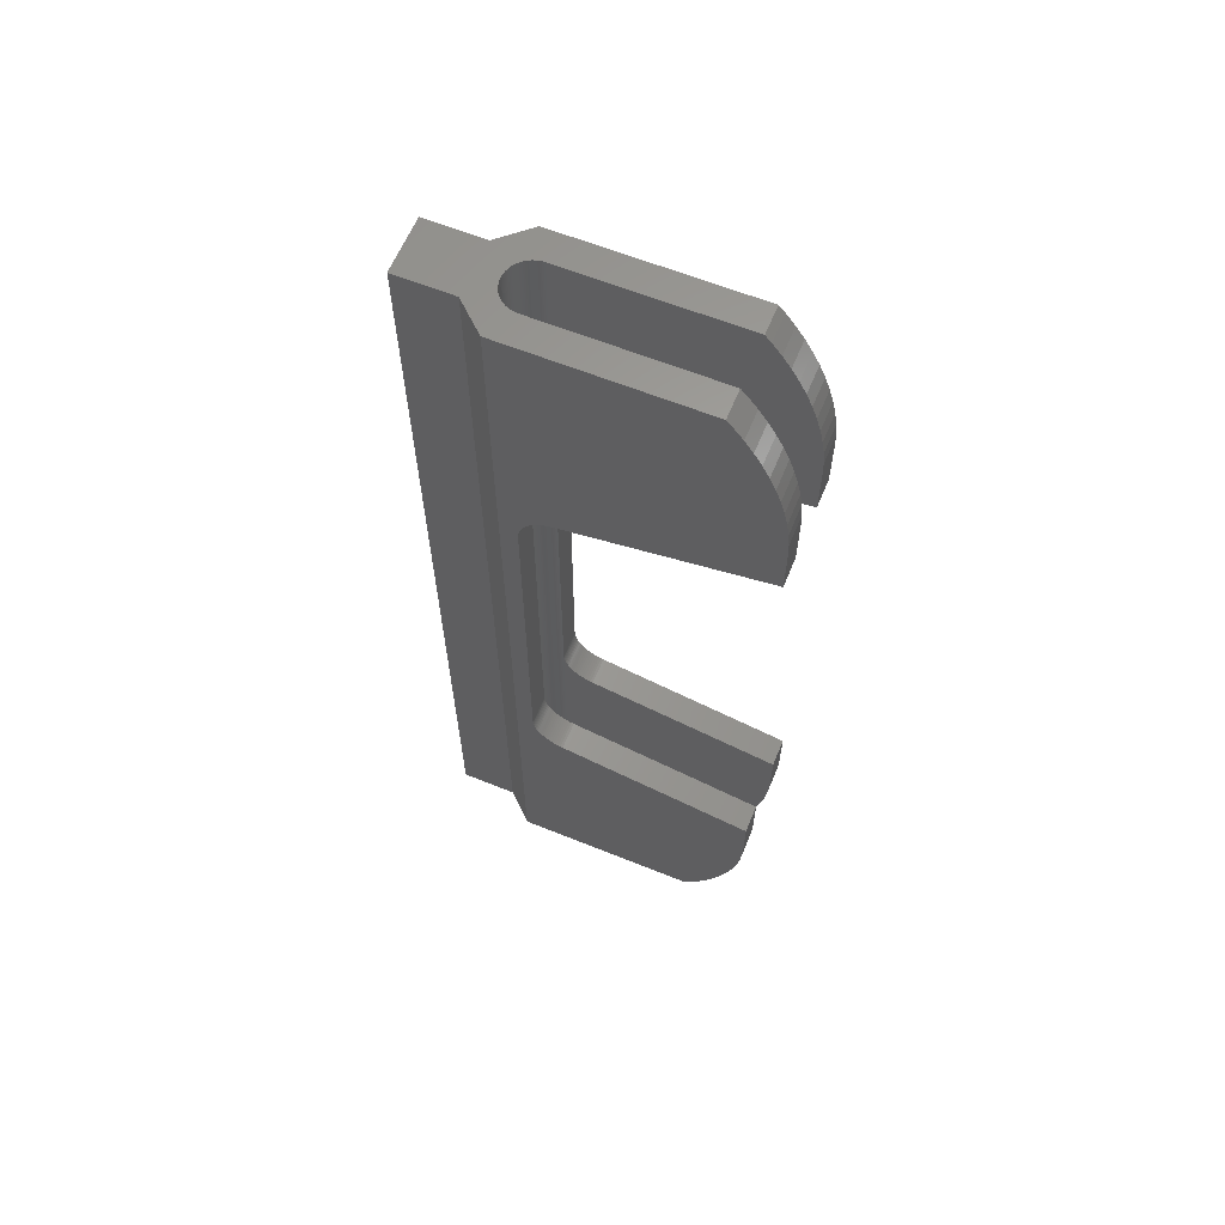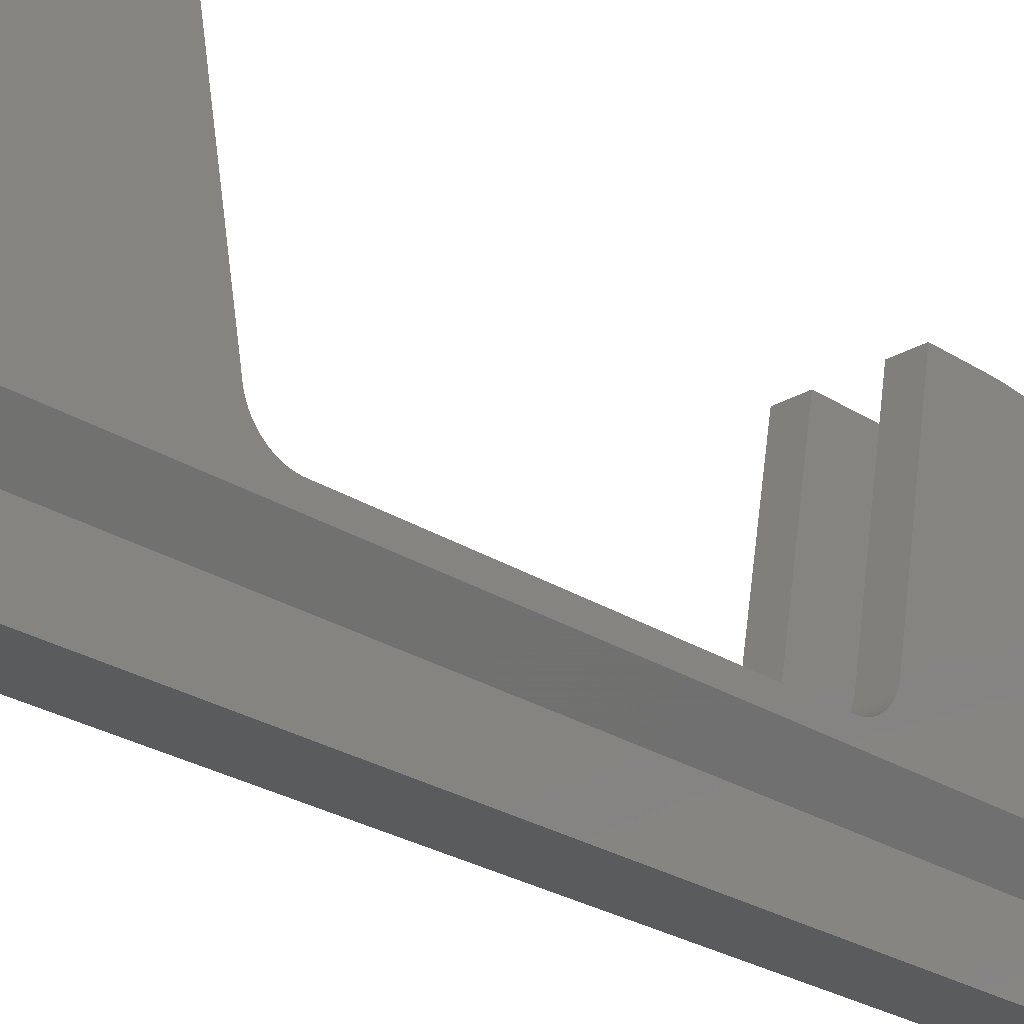
<metadata>
{"format":"stl","ext":"stl","renderer":"f3d","projection":"perspective","resolution":1024,"background":"white","views":[{"elev":62.1,"azim":-67.7,"up":"+Y"},{"elev":-25.2,"azim":-136.2,"up":"+Z"}]}
</metadata>
<code>
# stl→obj: 410 verts, 816 faces
v 14 120 56.68
v 6.5 120 12
v 6.5 120 56.68
v 14 120 7.5
v 6.487 120 11.59
v 6.449 120 11.19
v 6.385 120 10.78
v 6.296 120 10.38
v 6.182 120 9.991
v 6.044 120 9.607
v 5.881 120 9.232
v 5.696 120 8.869
v 5.488 120 8.517
v 5.259 120 8.179
v 7.25 120 0
v 5.008 120 7.857
v 4.738 120 7.55
v 4.45 120 7.262
v 4.143 120 6.992
v 3.821 120 6.741
v 3.483 120 6.512
v 3.131 120 6.304
v 2.768 120 6.119
v 2.393 120 5.956
v 2.009 120 5.818
v 1.616 120 5.704
v 1.218 120 5.615
v 0.4081 120 5.513
v 0 120 5.5
v 0.8147 120 5.551
v -6.5 120 12
v -14 120 56.68
v -6.5 120 56.68
v -14 120 7.5
v -6.487 120 11.59
v -6.449 120 11.19
v -6.385 120 10.78
v -6.296 120 10.38
v -6.182 120 9.991
v -6.044 120 9.607
v -5.881 120 9.232
v -5.696 120 8.869
v -5.488 120 8.517
v -5.259 120 8.179
v -7.25 120 0
v -5.008 120 7.857
v -4.738 120 7.55
v -4.45 120 7.262
v -4.143 120 6.992
v -3.821 120 6.741
v -3.483 120 6.512
v -3.131 120 6.304
v -2.768 120 6.119
v -2.393 120 5.956
v -2.009 120 5.818
v -1.616 120 5.704
v -1.218 120 5.615
v -0.8147 120 5.551
v -0.4081 120 5.513
v 7.25 120 -15
v -7.25 120 -15
v -14 -120 56.68
v -6.5 -120 12
v -6.5 -120 56.68
v -14 -120 7.5
v -6.487 -120 11.59
v -6.449 -120 11.19
v -6.385 -120 10.78
v -6.296 -120 10.38
v -6.182 -120 9.991
v -6.044 -120 9.607
v -5.881 -120 9.232
v -5.696 -120 8.869
v -5.488 -120 8.517
v -5.259 -120 8.179
v -7.25 -120 0
v -5.008 -120 7.857
v -4.738 -120 7.55
v -4.45 -120 7.262
v -4.143 -120 6.992
v -3.821 -120 6.741
v -3.483 -120 6.512
v -3.131 -120 6.304
v -2.768 -120 6.119
v -2.393 -120 5.956
v -2.009 -120 5.818
v -1.616 -120 5.704
v -1.218 -120 5.615
v -0.4081 -120 5.513
v 0 -120 5.5
v -0.8147 -120 5.551
v 6.5 -120 12
v 14 -120 56.68
v 6.5 -120 56.68
v 14 -120 7.5
v 6.487 -120 11.59
v 6.449 -120 11.19
v 6.385 -120 10.78
v 6.296 -120 10.38
v 6.182 -120 9.991
v 6.044 -120 9.607
v 5.881 -120 9.232
v 5.696 -120 8.869
v 5.488 -120 8.517
v 5.259 -120 8.179
v 7.25 -120 0
v 5.008 -120 7.857
v 4.738 -120 7.55
v 4.45 -120 7.262
v 4.143 -120 6.992
v 3.821 -120 6.741
v 3.483 -120 6.512
v 3.131 -120 6.304
v 2.768 -120 6.119
v 2.393 -120 5.956
v 2.009 -120 5.818
v 1.616 -120 5.704
v 1.218 -120 5.615
v 0.8147 -120 5.551
v 0.4081 -120 5.513
v -7.25 -120 -15
v 7.25 -120 -15
v 14 118.2 58.23
v 14 115.3 60.54
v 14 112.2 62.66
v 14 57.32 20.13
v 14 108.9 64.58
v 14 105.5 66.29
v 14 102.1 67.79
v 14 98.54 69.06
v 14 94.92 70.11
v 14 91.24 70.94
v 14 87.52 71.53
v 14 83.77 71.88
v 14 80 72
v 14 66.71 72
v 14 57.19 19.51
v 14 57.01 18.91
v 14 56.8 18.32
v 14 56.55 17.74
v 14 56.26 17.18
v 14 55.94 16.64
v 14 55.59 16.12
v 14 55.21 15.63
v 14 54.79 15.15
v 14 54.35 14.71
v 14 53.87 14.29
v 14 53.38 13.91
v 14 52.86 13.56
v 14 52.32 13.24
v 14 51.76 12.95
v 14 51.18 12.7
v 14 50.59 12.49
v 14 49.99 12.31
v 14 49.37 12.18
v 14 48.75 12.08
v 14 48.13 12.02
v 14 47.5 12
v 14 -47.5 12
v 14 -80 72
v 14 -57.32 20.13
v 14 -66.71 72
v 14 -83.77 71.88
v 14 -87.52 71.53
v 14 -91.24 70.94
v 14 -94.92 70.11
v 14 -98.54 69.06
v 14 -102.1 67.79
v 14 -105.5 66.29
v 14 -108.9 64.58
v 14 -112.2 62.66
v 14 -57.19 19.51
v 14 -57.01 18.91
v 14 -56.8 18.32
v 14 -56.55 17.74
v 14 -56.26 17.18
v 14 -55.94 16.64
v 14 -55.59 16.12
v 14 -55.21 15.63
v 14 -54.79 15.15
v 14 -54.35 14.71
v 14 -115.3 60.54
v 14 -53.87 14.29
v 14 -118.2 58.23
v 14 -53.38 13.91
v 14 -48.13 12.02
v 14 -48.75 12.08
v 14 -49.37 12.18
v 14 -49.99 12.31
v 14 -50.59 12.49
v 14 -51.18 12.7
v 14 -51.76 12.95
v 14 -52.32 13.24
v 14 -52.86 13.56
v -14 118.2 58.23
v -14 115.3 60.54
v -14 112.2 62.66
v -14 57.32 20.13
v -14 108.9 64.58
v -14 105.5 66.29
v -14 102.1 67.79
v -14 98.54 69.06
v -14 94.92 70.11
v -14 91.24 70.94
v -14 87.52 71.53
v -14 83.77 71.88
v -14 80 72
v -14 66.71 72
v -14 57.19 19.51
v -14 57.01 18.91
v -14 56.8 18.32
v -14 56.55 17.74
v -14 56.26 17.18
v -14 55.94 16.64
v -14 55.59 16.12
v -14 55.21 15.63
v -14 54.79 15.15
v -14 54.35 14.71
v -14 53.87 14.29
v -14 53.38 13.91
v -14 52.86 13.56
v -14 52.32 13.24
v -14 51.76 12.95
v -14 51.18 12.7
v -14 50.59 12.49
v -14 49.99 12.31
v -14 49.37 12.18
v -14 48.75 12.08
v -14 48.13 12.02
v -14 47.5 12
v -14 -47.5 12
v -14 -57.32 20.13
v -14 -80 72
v -14 -66.71 72
v -14 -57.19 19.51
v -14 -57.01 18.91
v -14 -56.8 18.32
v -14 -83.77 71.88
v -14 -56.55 17.74
v -14 -87.52 71.53
v -14 -56.26 17.18
v -14 -91.24 70.94
v -14 -55.94 16.64
v -14 -94.92 70.11
v -14 -55.59 16.12
v -14 -98.54 69.06
v -14 -55.21 15.63
v -14 -102.1 67.79
v -14 -54.79 15.15
v -14 -105.5 66.29
v -14 -108.9 64.58
v -14 -54.35 14.71
v -14 -112.2 62.66
v -14 -53.87 14.29
v -14 -53.38 13.91
v -14 -115.3 60.54
v -14 -48.13 12.02
v -14 -48.75 12.08
v -14 -49.37 12.18
v -14 -49.99 12.31
v -14 -50.59 12.49
v -14 -51.18 12.7
v -14 -51.76 12.95
v -14 -52.32 13.24
v -14 -52.86 13.56
v -14 -118.2 58.23
v -6.5 66.71 72
v -6.5 80 72
v 6.5 80 72
v 6.5 66.71 72
v -6.5 -80 72
v -6.5 -66.71 72
v 6.5 -66.71 72
v 6.5 -80 72
v -6.5 115.3 60.54
v -6.5 118.2 58.23
v 6.5 118.2 58.23
v 6.5 115.3 60.54
v -6.5 83.77 71.88
v -6.5 87.52 71.53
v 6.5 87.52 71.53
v 6.5 83.77 71.88
v -6.5 -94.92 70.11
v -6.5 -91.24 70.94
v 6.5 -91.24 70.94
v 6.5 -94.92 70.11
v -6.5 105.5 66.29
v -6.5 108.9 64.58
v 6.5 108.9 64.58
v 6.5 105.5 66.29
v -6.5 -87.52 71.53
v 6.5 -87.52 71.53
v -6.5 112.2 62.66
v 6.5 112.2 62.66
v -6.5 98.54 69.06
v -6.5 102.1 67.79
v 6.5 102.1 67.79
v 6.5 98.54 69.06
v -6.5 94.92 70.11
v 6.5 94.92 70.11
v -6.5 91.24 70.94
v 6.5 91.24 70.94
v -6.5 -115.3 60.54
v -6.5 -112.2 62.66
v 6.5 -112.2 62.66
v 6.5 -115.3 60.54
v -6.5 -102.1 67.79
v -6.5 -98.54 69.06
v 6.5 -98.54 69.06
v 6.5 -102.1 67.79
v -6.5 -108.9 64.58
v -6.5 -105.5 66.29
v 6.5 -105.5 66.29
v 6.5 -108.9 64.58
v -6.5 -83.77 71.88
v 6.5 -83.77 71.88
v -6.5 -118.2 58.23
v 6.5 -118.2 58.23
v -6.5 -57.32 20.13
v -6.5 -57.19 19.51
v -6.5 -57.01 18.91
v -6.5 -56.8 18.32
v -6.5 -56.55 17.74
v -6.5 -56.26 17.18
v -6.5 -55.94 16.64
v -6.5 -55.59 16.12
v -6.5 -55.21 15.63
v -6.5 -54.79 15.15
v -6.5 -54.35 14.71
v -6.5 -53.87 14.29
v -6.5 -53.38 13.91
v -6.5 -48.13 12.02
v -6.5 -47.5 12
v -6.5 -48.75 12.08
v -6.5 -49.37 12.18
v -6.5 -49.99 12.31
v -6.5 -50.59 12.49
v -6.5 -51.18 12.7
v -6.5 -51.76 12.95
v -6.5 -52.32 13.24
v -6.5 -52.86 13.56
v -6.5 57.32 20.13
v -6.5 57.19 19.51
v -6.5 57.01 18.91
v -6.5 56.8 18.32
v -6.5 56.55 17.74
v -6.5 56.26 17.18
v -6.5 55.94 16.64
v -6.5 55.59 16.12
v -6.5 55.21 15.63
v -6.5 54.79 15.15
v -6.5 54.35 14.71
v -6.5 53.87 14.29
v -6.5 53.38 13.91
v -6.5 52.86 13.56
v -6.5 52.32 13.24
v -6.5 51.76 12.95
v -6.5 51.18 12.7
v -6.5 50.59 12.49
v -6.5 49.99 12.31
v -6.5 49.37 12.18
v -6.5 48.75 12.08
v -6.5 48.13 12.02
v -6.5 47.5 12
v 6.5 -57.32 20.13
v 6.5 -57.19 19.51
v 6.5 -57.01 18.91
v 6.5 -56.8 18.32
v 6.5 -56.55 17.74
v 6.5 -56.26 17.18
v 6.5 -55.94 16.64
v 6.5 -55.59 16.12
v 6.5 -55.21 15.63
v 6.5 -54.79 15.15
v 6.5 -54.35 14.71
v 6.5 -53.87 14.29
v 6.5 -53.38 13.91
v 6.5 -48.13 12.02
v 6.5 -47.5 12
v 6.5 -48.75 12.08
v 6.5 -49.37 12.18
v 6.5 -49.99 12.31
v 6.5 -50.59 12.49
v 6.5 -51.18 12.7
v 6.5 -51.76 12.95
v 6.5 -52.32 13.24
v 6.5 -52.86 13.56
v 6.5 57.32 20.13
v 6.5 57.19 19.51
v 6.5 57.01 18.91
v 6.5 56.8 18.32
v 6.5 56.55 17.74
v 6.5 56.26 17.18
v 6.5 55.94 16.64
v 6.5 55.59 16.12
v 6.5 55.21 15.63
v 6.5 54.79 15.15
v 6.5 54.35 14.71
v 6.5 53.87 14.29
v 6.5 53.38 13.91
v 6.5 52.86 13.56
v 6.5 52.32 13.24
v 6.5 51.76 12.95
v 6.5 51.18 12.7
v 6.5 50.59 12.49
v 6.5 49.99 12.31
v 6.5 49.37 12.18
v 6.5 48.75 12.08
v 6.5 48.13 12.02
v 6.5 47.5 12
f 1 2 3
f 4 2 1
f 2 4 5
f 5 4 6
f 6 4 7
f 4 8 7
f 4 9 8
f 4 10 9
f 4 11 10
f 4 12 11
f 4 13 12
f 4 14 13
f 15 14 4
f 14 15 16
f 16 15 17
f 17 15 18
f 18 15 19
f 19 15 20
f 20 15 21
f 21 15 22
f 22 15 23
f 23 15 24
f 24 15 25
f 25 15 26
f 26 15 27
f 28 15 29
f 30 15 28
f 27 15 30
f 31 32 33
f 34 31 35
f 34 35 36
f 34 36 37
f 31 34 32
f 38 34 37
f 39 34 38
f 40 34 39
f 41 34 40
f 42 34 41
f 43 34 42
f 44 34 43
f 45 44 46
f 45 46 47
f 45 47 48
f 45 48 49
f 45 49 50
f 45 50 51
f 45 51 52
f 45 52 53
f 45 53 54
f 45 54 55
f 45 55 56
f 45 56 57
f 45 57 58
f 45 29 15
f 29 45 59
f 59 45 58
f 44 45 34
f 60 45 15
f 45 60 61
f 62 63 64
f 65 63 62
f 63 65 66
f 66 65 67
f 67 65 68
f 65 69 68
f 65 70 69
f 65 71 70
f 65 72 71
f 65 73 72
f 65 74 73
f 65 75 74
f 76 75 65
f 75 76 77
f 77 76 78
f 78 76 79
f 79 76 80
f 80 76 81
f 81 76 82
f 82 76 83
f 83 76 84
f 84 76 85
f 85 76 86
f 86 76 87
f 87 76 88
f 89 76 90
f 91 76 89
f 88 76 91
f 92 93 94
f 95 92 96
f 95 96 97
f 95 97 98
f 92 95 93
f 99 95 98
f 100 95 99
f 101 95 100
f 102 95 101
f 103 95 102
f 104 95 103
f 105 95 104
f 106 105 107
f 106 107 108
f 106 108 109
f 106 109 110
f 106 110 111
f 106 111 112
f 106 112 113
f 106 113 114
f 106 114 115
f 106 115 116
f 106 116 117
f 106 117 118
f 106 118 119
f 106 90 76
f 90 106 120
f 120 106 119
f 105 106 95
f 121 106 76
f 106 121 122
f 123 4 1
f 124 4 123
f 125 4 124
f 126 125 127
f 126 127 128
f 126 128 129
f 126 129 130
f 126 130 131
f 126 131 132
f 126 132 133
f 126 133 134
f 126 134 135
f 126 135 136
f 125 126 4
f 137 4 126
f 138 4 137
f 139 4 138
f 140 4 139
f 141 4 140
f 142 4 141
f 143 4 142
f 144 4 143
f 145 4 144
f 146 4 145
f 147 4 146
f 148 4 147
f 149 4 148
f 150 4 149
f 151 4 150
f 152 4 151
f 153 4 152
f 154 4 153
f 155 4 154
f 156 4 155
f 157 4 156
f 158 4 157
f 159 4 158
f 160 161 162
f 163 161 160
f 164 161 163
f 165 161 164
f 166 161 165
f 167 161 166
f 168 161 167
f 169 161 168
f 170 161 169
f 171 161 170
f 95 161 171
f 172 95 173
f 173 95 174
f 174 95 175
f 175 95 176
f 176 95 177
f 177 95 178
f 178 95 179
f 179 95 180
f 161 95 172
f 180 95 181
f 95 171 182
f 181 95 183
f 95 182 184
f 95 184 93
f 183 95 185
f 159 95 4
f 186 95 159
f 187 95 186
f 188 95 187
f 189 95 188
f 190 95 189
f 191 95 190
f 192 95 191
f 193 95 192
f 194 95 193
f 185 95 194
f 76 34 45
f 34 76 65
f 95 15 4
f 15 95 106
f 34 195 32
f 34 196 195
f 34 197 196
f 198 197 34
f 197 198 199
f 199 198 200
f 200 198 201
f 201 198 202
f 202 198 203
f 203 198 204
f 204 198 205
f 205 198 206
f 206 198 207
f 207 198 208
f 34 209 198
f 34 210 209
f 34 211 210
f 34 212 211
f 34 213 212
f 34 214 213
f 34 215 214
f 34 216 215
f 34 217 216
f 34 218 217
f 34 219 218
f 34 220 219
f 34 221 220
f 34 222 221
f 34 223 222
f 34 224 223
f 34 225 224
f 34 226 225
f 34 227 226
f 34 228 227
f 34 229 228
f 34 230 229
f 34 231 230
f 232 233 234
f 65 232 235
f 65 235 236
f 65 236 237
f 232 238 233
f 65 237 239
f 232 240 238
f 65 239 241
f 232 242 240
f 65 241 243
f 232 244 242
f 65 243 245
f 232 246 244
f 65 245 247
f 232 248 246
f 65 247 249
f 232 250 248
f 232 251 250
f 65 249 252
f 232 65 253
f 65 252 254
f 232 253 251
f 65 254 255
f 253 65 256
f 65 231 34
f 65 257 231
f 65 258 257
f 65 259 258
f 65 260 259
f 65 261 260
f 65 262 261
f 65 263 262
f 65 264 263
f 65 265 264
f 65 255 265
f 256 65 266
f 266 65 62
f 207 267 268
f 267 207 208
f 269 136 135
f 136 269 270
f 234 271 272
f 271 234 233
f 273 160 162
f 160 273 274
f 195 275 276
f 275 195 196
f 277 124 123
f 124 277 278
f 205 279 280
f 279 205 206
f 281 134 133
f 134 281 282
f 206 268 279
f 268 206 207
f 282 135 134
f 135 282 269
f 242 283 284
f 283 242 244
f 285 166 165
f 166 285 286
f 199 287 288
f 287 199 200
f 289 128 127
f 128 289 290
f 240 284 291
f 284 240 242
f 292 165 164
f 165 292 285
f 197 288 293
f 288 197 199
f 294 127 125
f 127 294 289
f 196 293 275
f 293 196 197
f 278 125 124
f 125 278 294
f 201 295 296
f 295 201 202
f 297 130 129
f 130 297 298
f 202 299 295
f 299 202 203
f 298 131 130
f 131 298 300
f 204 280 301
f 280 204 205
f 302 133 132
f 133 302 281
f 203 301 299
f 301 203 204
f 300 132 131
f 132 300 302
f 253 303 304
f 303 253 256
f 305 182 171
f 182 305 306
f 246 307 308
f 307 246 248
f 309 168 167
f 168 309 310
f 250 311 312
f 311 250 251
f 313 170 169
f 170 313 314
f 244 308 283
f 308 244 246
f 286 167 166
f 167 286 309
f 233 315 271
f 315 233 238
f 274 163 160
f 163 274 316
f 200 296 287
f 296 200 201
f 290 129 128
f 129 290 297
f 256 317 303
f 317 256 266
f 306 184 182
f 184 306 318
f 266 64 317
f 64 266 62
f 318 93 184
f 93 318 94
f 251 304 311
f 304 251 253
f 314 171 170
f 171 314 305
f 248 312 307
f 312 248 250
f 310 169 168
f 169 310 313
f 238 291 315
f 291 238 240
f 316 164 163
f 164 316 292
f 32 276 33
f 276 32 195
f 3 123 1
f 123 3 277
f 271 319 272
f 315 319 271
f 291 319 315
f 284 319 291
f 283 319 284
f 308 319 283
f 307 319 308
f 312 319 307
f 63 319 312
f 319 63 320
f 320 63 321
f 321 63 322
f 322 63 323
f 324 63 325
f 325 63 326
f 326 63 327
f 323 63 324
f 63 312 311
f 327 63 328
f 63 311 304
f 328 63 329
f 63 304 303
f 329 63 330
f 63 303 317
f 63 317 64
f 330 63 331
f 332 63 333
f 334 63 332
f 335 63 334
f 336 63 335
f 337 63 336
f 338 63 337
f 339 63 338
f 340 63 339
f 341 63 340
f 331 63 341
f 276 31 33
f 275 31 276
f 293 31 275
f 288 31 293
f 287 31 288
f 342 287 296
f 342 296 295
f 342 295 299
f 342 299 301
f 342 301 280
f 342 280 279
f 342 279 268
f 342 268 267
f 287 342 31
f 343 31 342
f 344 31 343
f 345 31 344
f 346 31 345
f 347 31 346
f 348 31 347
f 349 31 348
f 350 31 349
f 351 31 350
f 352 31 351
f 353 31 352
f 354 31 353
f 355 31 354
f 356 31 355
f 357 31 356
f 358 31 357
f 359 31 358
f 360 31 359
f 361 31 360
f 362 31 361
f 363 31 362
f 31 363 364
f 365 274 273
f 92 365 366
f 92 366 367
f 92 367 368
f 365 316 274
f 92 368 369
f 365 292 316
f 92 369 370
f 365 285 292
f 92 370 371
f 365 286 285
f 92 371 372
f 365 309 286
f 92 372 373
f 365 310 309
f 92 373 374
f 365 92 313
f 365 313 310
f 92 374 375
f 313 92 314
f 92 375 376
f 314 92 305
f 92 376 377
f 305 92 306
f 92 378 379
f 92 380 378
f 92 381 380
f 92 382 381
f 92 383 382
f 92 384 383
f 92 385 384
f 92 386 385
f 92 387 386
f 92 377 387
f 306 92 318
f 318 92 94
f 2 277 3
f 2 278 277
f 2 294 278
f 2 289 294
f 2 290 289
f 388 290 2
f 290 388 297
f 297 388 298
f 298 388 300
f 300 388 302
f 302 388 281
f 281 388 282
f 282 388 269
f 269 388 270
f 2 389 388
f 2 390 389
f 2 391 390
f 2 392 391
f 2 393 392
f 2 394 393
f 2 395 394
f 2 396 395
f 2 397 396
f 2 398 397
f 2 399 398
f 2 400 399
f 2 401 400
f 2 402 401
f 2 403 402
f 2 404 403
f 2 405 404
f 2 406 405
f 2 407 406
f 2 408 407
f 2 409 408
f 409 2 410
f 364 35 31
f 333 35 364
f 66 333 63
f 333 66 35
f 26 116 25
f 116 26 117
f 108 16 17
f 16 108 107
f 5 410 2
f 5 379 410
f 96 379 5
f 379 96 92
f 27 117 26
f 117 27 118
f 104 12 13
f 12 104 103
f 101 9 10
f 9 101 100
f 51 83 52
f 83 51 82
f 54 86 55
f 86 54 85
f 29 120 28
f 120 29 90
f 69 39 38
f 39 69 70
f 30 118 27
f 118 30 119
f 24 114 23
f 114 24 115
f 25 115 24
f 115 25 116
f 19 109 18
f 109 19 110
f 21 111 20
f 111 21 112
f 107 14 16
f 14 107 105
f 105 13 14
f 13 105 104
f 103 11 12
f 11 103 102
f 102 10 11
f 10 102 101
f 49 81 50
f 81 49 80
f 57 91 58
f 91 57 88
f 56 88 57
f 88 56 87
f 58 89 59
f 89 58 91
f 59 90 29
f 90 59 89
f 52 84 53
f 84 52 83
f 53 85 54
f 85 53 84
f 50 82 51
f 82 50 81
f 77 47 46
f 47 77 78
f 72 42 41
f 42 72 73
f 66 36 35
f 36 66 67
f 68 38 37
f 38 68 69
f 71 41 40
f 41 71 72
f 28 119 30
f 119 28 120
f 109 17 18
f 17 109 108
f 23 113 22
f 113 23 114
f 22 112 21
f 112 22 113
f 20 110 19
f 110 20 111
f 98 6 7
f 6 98 97
f 100 8 9
f 8 100 99
f 99 7 8
f 7 99 98
f 55 87 56
f 87 55 86
f 78 48 47
f 48 78 79
f 48 80 49
f 80 48 79
f 73 43 42
f 43 73 74
f 74 44 43
f 44 74 75
f 75 46 44
f 46 75 77
f 67 37 36
f 37 67 68
f 70 40 39
f 40 70 71
f 97 5 6
f 5 97 96
f 224 359 358
f 359 224 225
f 404 153 152
f 153 404 405
f 230 333 364
f 333 230 231
f 410 159 158
f 159 410 379
f 229 364 363
f 364 229 230
f 409 158 157
f 158 409 410
f 231 332 333
f 332 231 257
f 379 186 159
f 186 379 378
f 261 338 337
f 338 261 262
f 383 191 190
f 191 383 384
f 210 343 209
f 343 210 344
f 390 137 389
f 137 390 138
f 198 267 208
f 267 198 342
f 388 136 270
f 136 388 126
f 319 234 272
f 234 319 232
f 161 273 162
f 273 161 365
f 326 243 325
f 243 326 245
f 178 371 177
f 371 178 372
f 259 336 335
f 336 259 260
f 381 189 188
f 189 381 382
f 260 337 336
f 337 260 261
f 382 190 189
f 190 382 383
f 262 339 338
f 339 262 263
f 384 192 191
f 192 384 385
f 215 348 214
f 348 215 349
f 395 142 394
f 142 395 143
f 252 328 329
f 328 252 249
f 375 180 181
f 180 375 374
f 322 236 321
f 236 322 237
f 174 367 173
f 367 174 368
f 327 245 326
f 245 327 247
f 179 372 178
f 372 179 373
f 255 330 331
f 330 255 254
f 377 183 185
f 183 377 376
f 258 335 334
f 335 258 259
f 380 188 187
f 188 380 381
f 265 331 341
f 331 265 255
f 387 185 194
f 185 387 377
f 263 340 339
f 340 263 264
f 385 193 192
f 193 385 386
f 228 363 362
f 363 228 229
f 408 157 156
f 157 408 409
f 227 362 361
f 362 227 228
f 407 156 155
f 156 407 408
f 220 355 354
f 355 220 221
f 400 149 148
f 149 400 401
f 219 354 353
f 354 219 220
f 399 148 147
f 148 399 400
f 221 356 355
f 356 221 222
f 401 150 149
f 150 401 402
f 213 346 212
f 346 213 347
f 393 140 392
f 140 393 141
f 211 344 210
f 344 211 345
f 391 138 390
f 138 391 139
f 217 352 351
f 352 217 218
f 397 146 145
f 146 397 398
f 320 232 319
f 232 320 235
f 172 365 161
f 365 172 366
f 254 329 330
f 329 254 252
f 376 181 183
f 181 376 375
f 325 241 324
f 241 325 243
f 177 370 176
f 370 177 371
f 323 237 322
f 237 323 239
f 175 368 174
f 368 175 369
f 324 239 323
f 239 324 241
f 176 369 175
f 369 176 370
f 321 235 320
f 235 321 236
f 173 366 172
f 366 173 367
f 257 334 332
f 334 257 258
f 378 187 186
f 187 378 380
f 264 341 340
f 341 264 265
f 386 194 193
f 194 386 387
f 226 361 360
f 361 226 227
f 406 155 154
f 155 406 407
f 223 358 357
f 358 223 224
f 403 152 151
f 152 403 404
f 218 353 352
f 353 218 219
f 398 147 146
f 147 398 399
f 209 342 198
f 342 209 343
f 389 126 388
f 126 389 137
f 212 345 211
f 345 212 346
f 392 139 391
f 139 392 140
f 217 350 216
f 350 217 351
f 397 144 396
f 144 397 145
f 216 349 215
f 349 216 350
f 396 143 395
f 143 396 144
f 214 347 213
f 347 214 348
f 394 141 393
f 141 394 142
f 328 247 327
f 247 328 249
f 180 373 179
f 373 180 374
f 225 360 359
f 360 225 226
f 405 154 153
f 154 405 406
f 222 357 356
f 357 222 223
f 402 151 150
f 151 402 403
f 121 45 61
f 45 121 76
f 106 60 15
f 60 106 122
f 121 60 122
f 60 121 61

</code>
